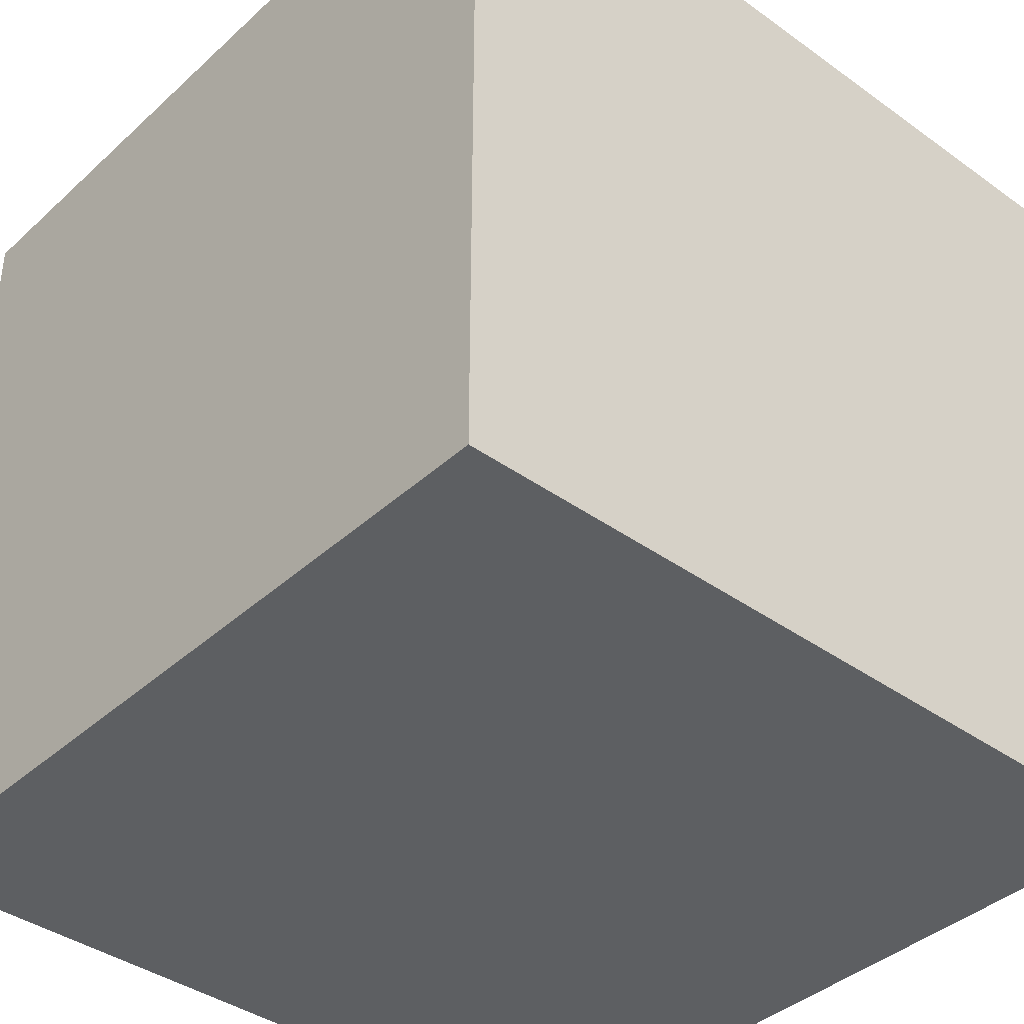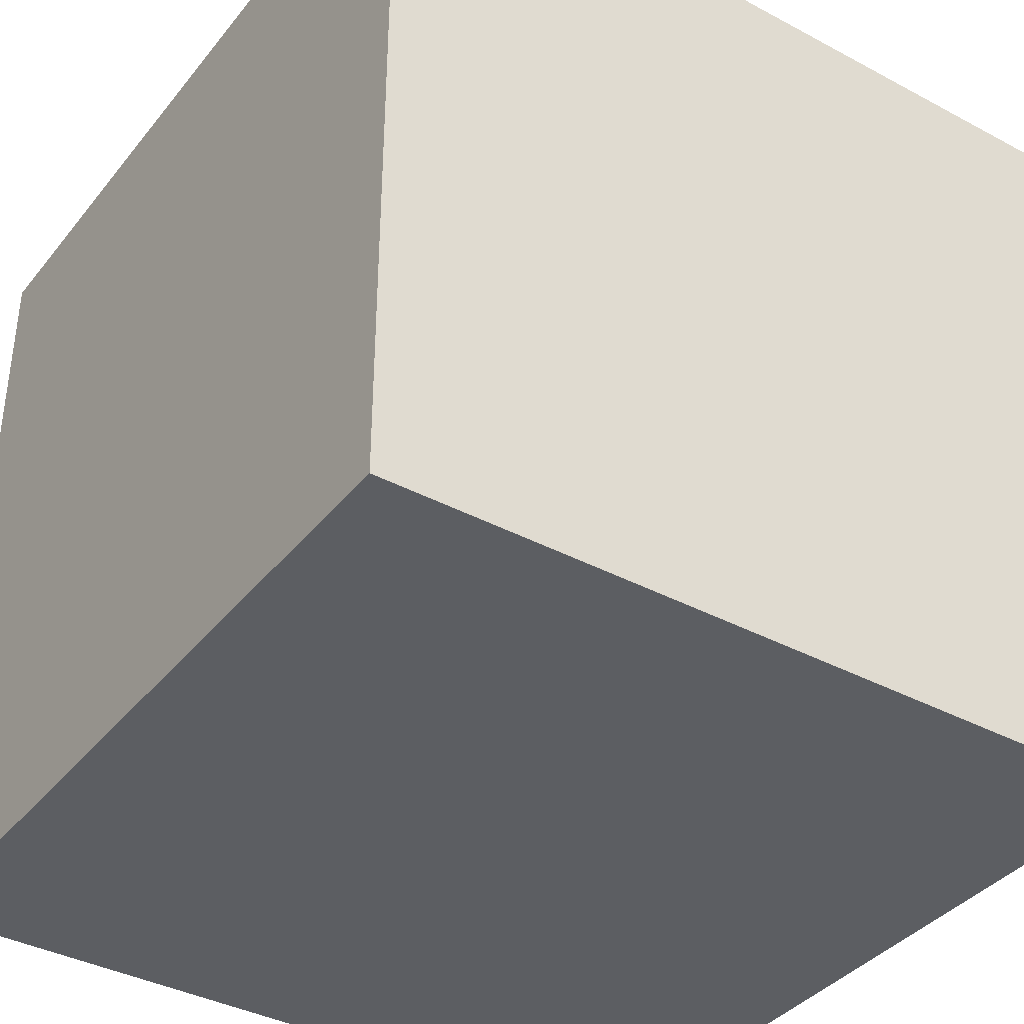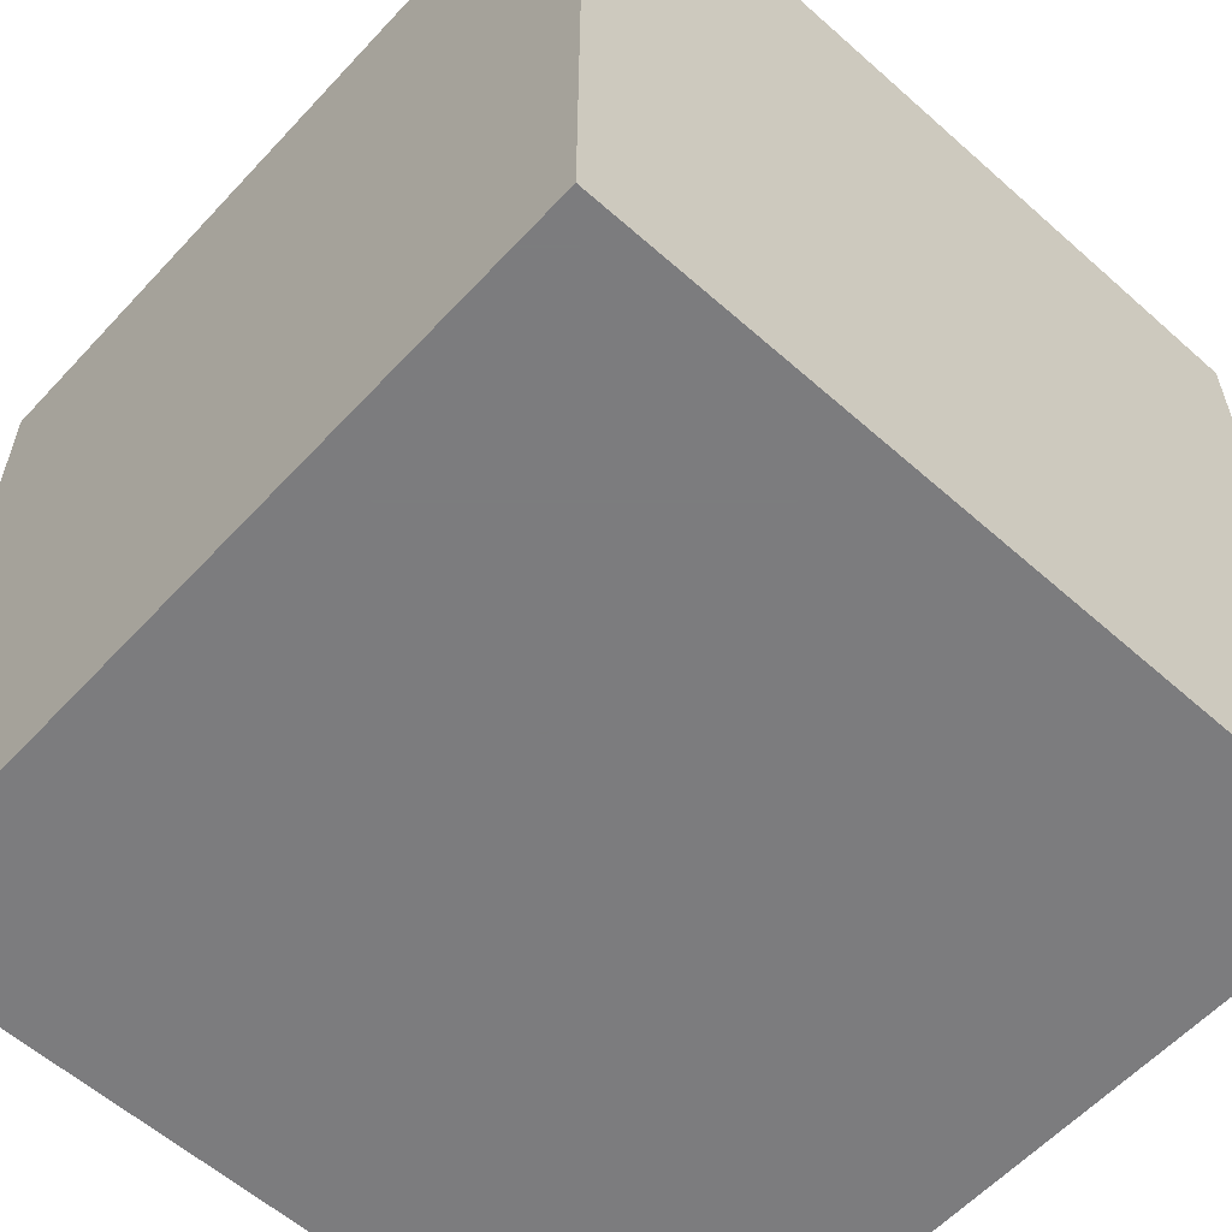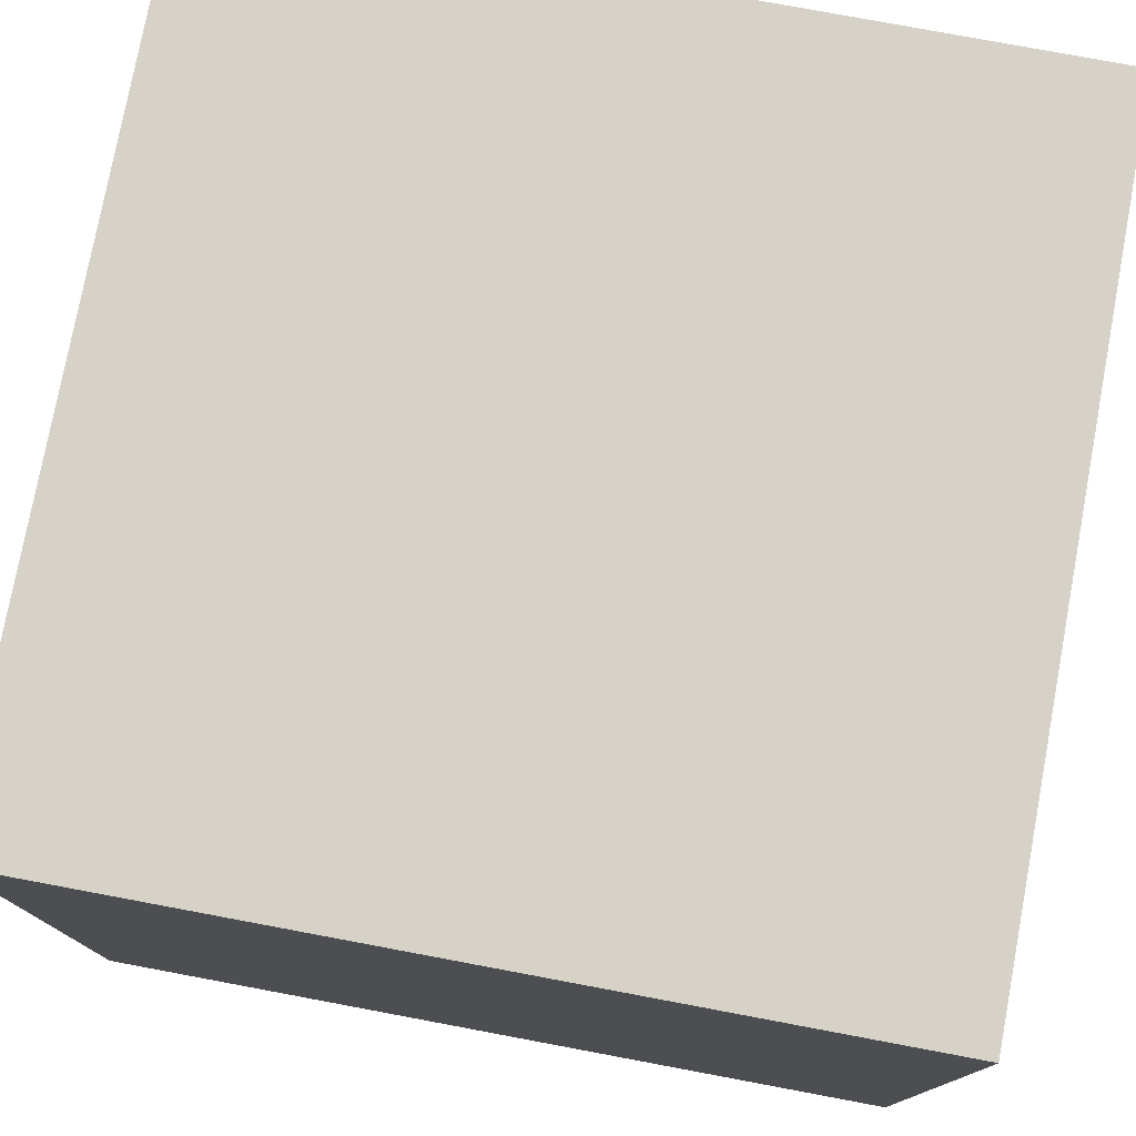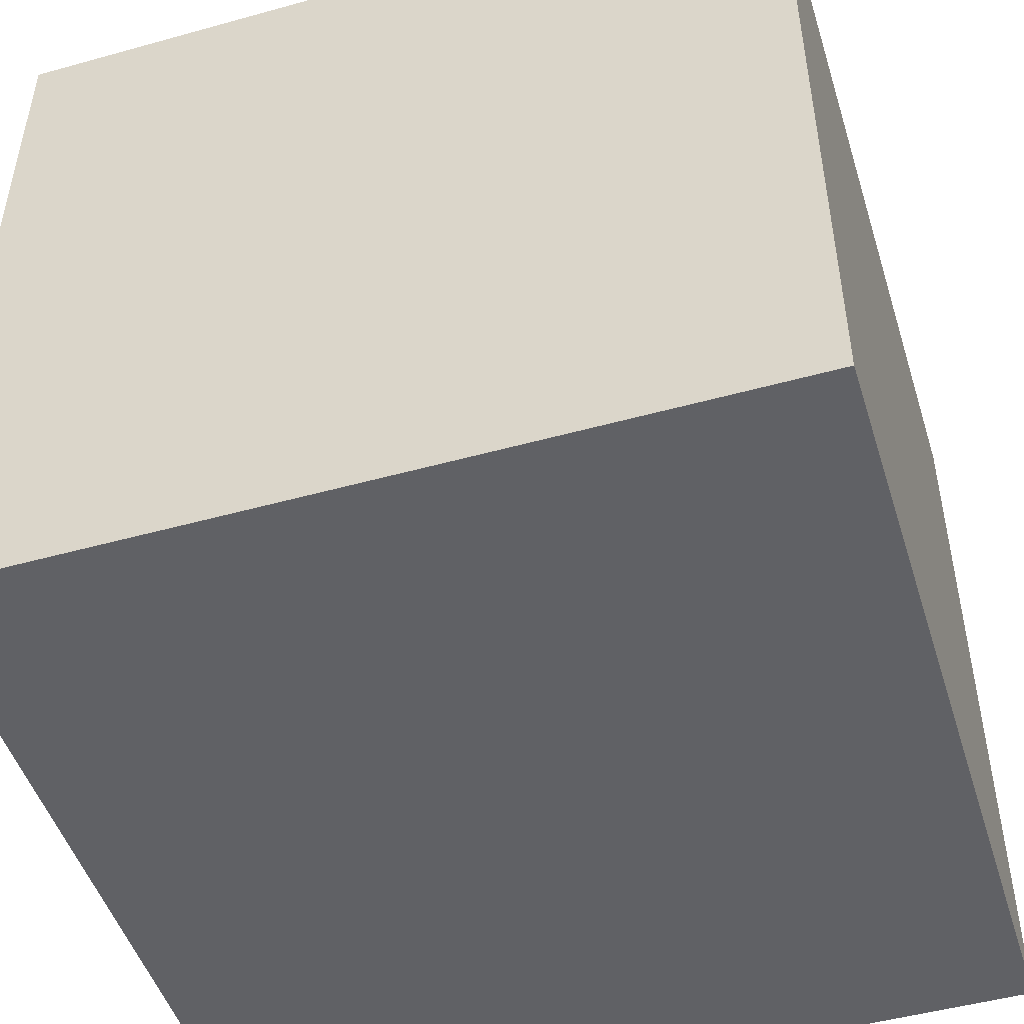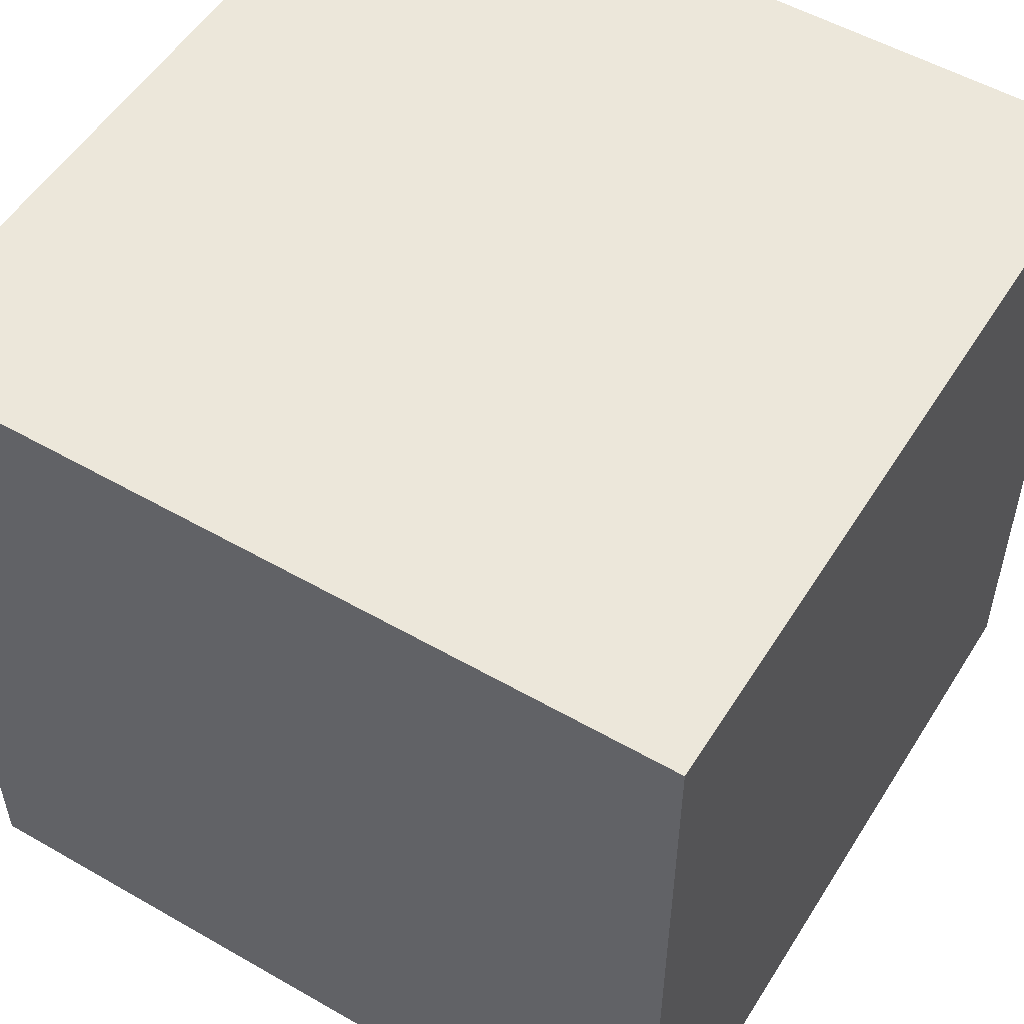
<metadata>
{"format":"obj","ext":"obj","renderer":"f3d","projection":"perspective","resolution":1024,"background":"white","views":[{"elev":-39.5,"azim":138.3,"up":"+Y"},{"elev":-38.2,"azim":-34.1,"up":"+Y"},{"elev":-58.9,"azim":-132.4,"up":"+Z"},{"elev":77.3,"azim":-79.4,"up":"+Z"},{"elev":-48.8,"azim":107.2,"up":"+Z"},{"elev":53.3,"azim":31.5,"up":"+Z"}]}
</metadata>
<code>
v -0.5 -0.5 0.5
v -0.1667 -0.5 0.5
v 0.1667 -0.5 0.5
v 0.5 -0.5 0.5
v -0.5 -0.1667 0.5
v -0.1667 -0.1667 0.5
v 0.1667 -0.1667 0.5
v 0.5 -0.1667 0.5
v -0.5 0.1667 0.5
v -0.1667 0.1667 0.5
v 0.1667 0.1667 0.5
v 0.5 0.1667 0.5
v -0.5 0.5 0.5
v -0.1667 0.5 0.5
v 0.1667 0.5 0.5
v 0.5 0.5 0.5
v -0.5 0.5 0.1667
v -0.1667 0.5 0.1667
v 0.1667 0.5 0.1667
v 0.5 0.5 0.1667
v -0.5 0.5 -0.1667
v -0.1667 0.5 -0.1667
v 0.1667 0.5 -0.1667
v 0.5 0.5 -0.1667
v -0.5 0.5 -0.5
v -0.1667 0.5 -0.5
v 0.1667 0.5 -0.5
v 0.5 0.5 -0.5
v -0.5 0.1667 -0.5
v -0.1667 0.1667 -0.5
v 0.1667 0.1667 -0.5
v 0.5 0.1667 -0.5
v -0.5 -0.1667 -0.5
v -0.1667 -0.1667 -0.5
v 0.1667 -0.1667 -0.5
v 0.5 -0.1667 -0.5
v -0.5 -0.5 -0.5
v -0.1667 -0.5 -0.5
v 0.1667 -0.5 -0.5
v 0.5 -0.5 -0.5
v -0.5 -0.5 -0.1667
v -0.1667 -0.5 -0.1667
v 0.1667 -0.5 -0.1667
v 0.5 -0.5 -0.1667
v -0.5 -0.5 0.1667
v -0.1667 -0.5 0.1667
v 0.1667 -0.5 0.1667
v 0.5 -0.5 0.1667
v 0.5 -0.1667 -0.1667
v 0.5 -0.1667 0.1667
v 0.5 0.1667 -0.1667
v 0.5 0.1667 0.1667
v -0.5 -0.1667 -0.1667
v -0.5 -0.1667 0.1667
v -0.5 0.1667 -0.1667
v -0.5 0.1667 0.1667
f 1 2 6 5
f 2 3 7 6
f 3 4 8 7
f 5 6 10 9
f 6 7 11 10
f 7 8 12 11
f 9 10 14 13
f 10 11 15 14
f 11 12 16 15
f 13 14 18 17
f 14 15 19 18
f 15 16 20 19
f 17 18 22 21
f 18 19 23 22
f 19 20 24 23
f 21 22 26 25
f 22 23 27 26
f 23 24 28 27
f 25 26 30 29
f 26 27 31 30
f 27 28 32 31
f 29 30 34 33
f 30 31 35 34
f 31 32 36 35
f 33 34 38 37
f 34 35 39 38
f 35 36 40 39
f 37 38 42 41
f 38 39 43 42
f 39 40 44 43
f 41 42 46 45
f 42 43 47 46
f 43 44 48 47
f 45 46 2 1
f 46 47 3 2
f 47 48 4 3
f 44 40 36 49
f 48 44 49 50
f 4 48 50 8
f 49 36 32 51
f 50 49 51 52
f 8 50 52 12
f 51 32 28 24
f 52 51 24 20
f 12 52 20 16
f 37 41 53 33
f 41 45 54 53
f 45 1 5 54
f 33 53 55 29
f 53 54 56 55
f 54 5 9 56
f 29 55 21 25
f 55 56 17 21
f 56 9 13 17

</code>
